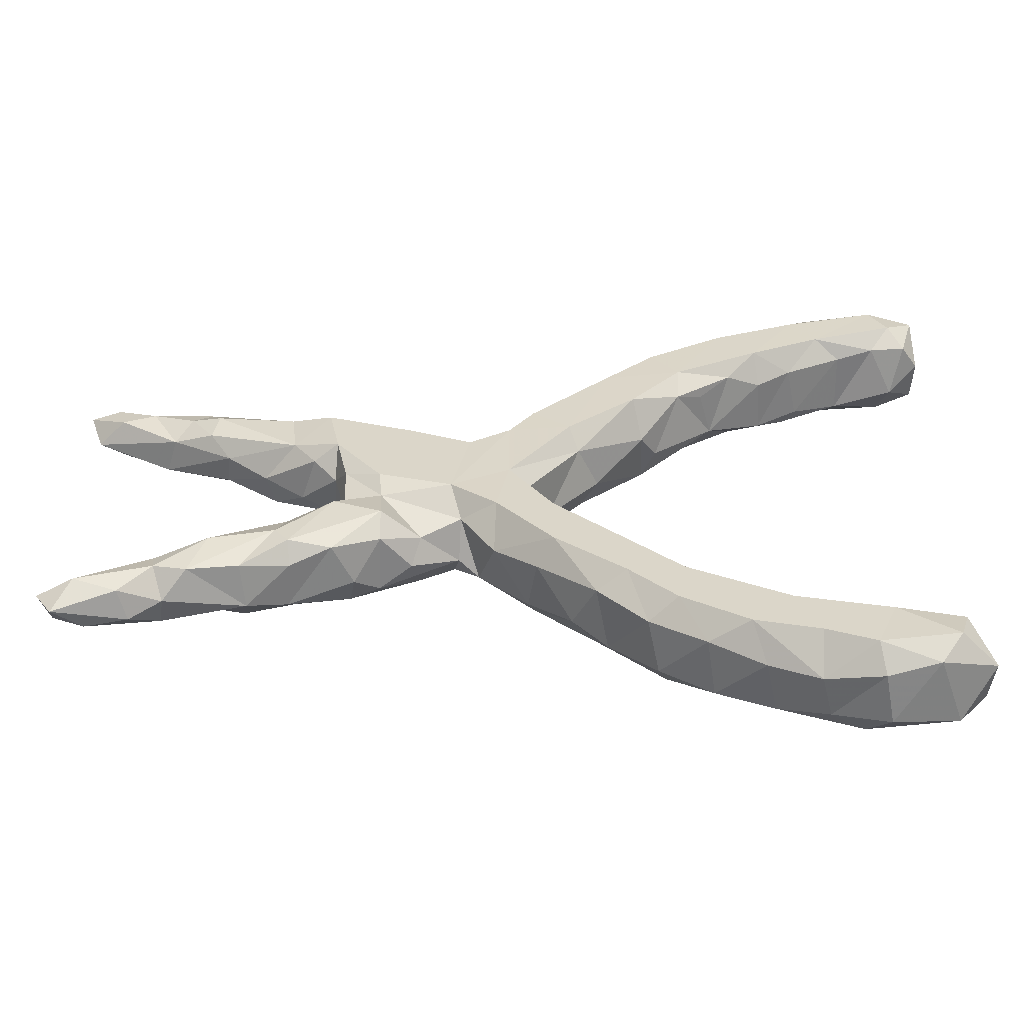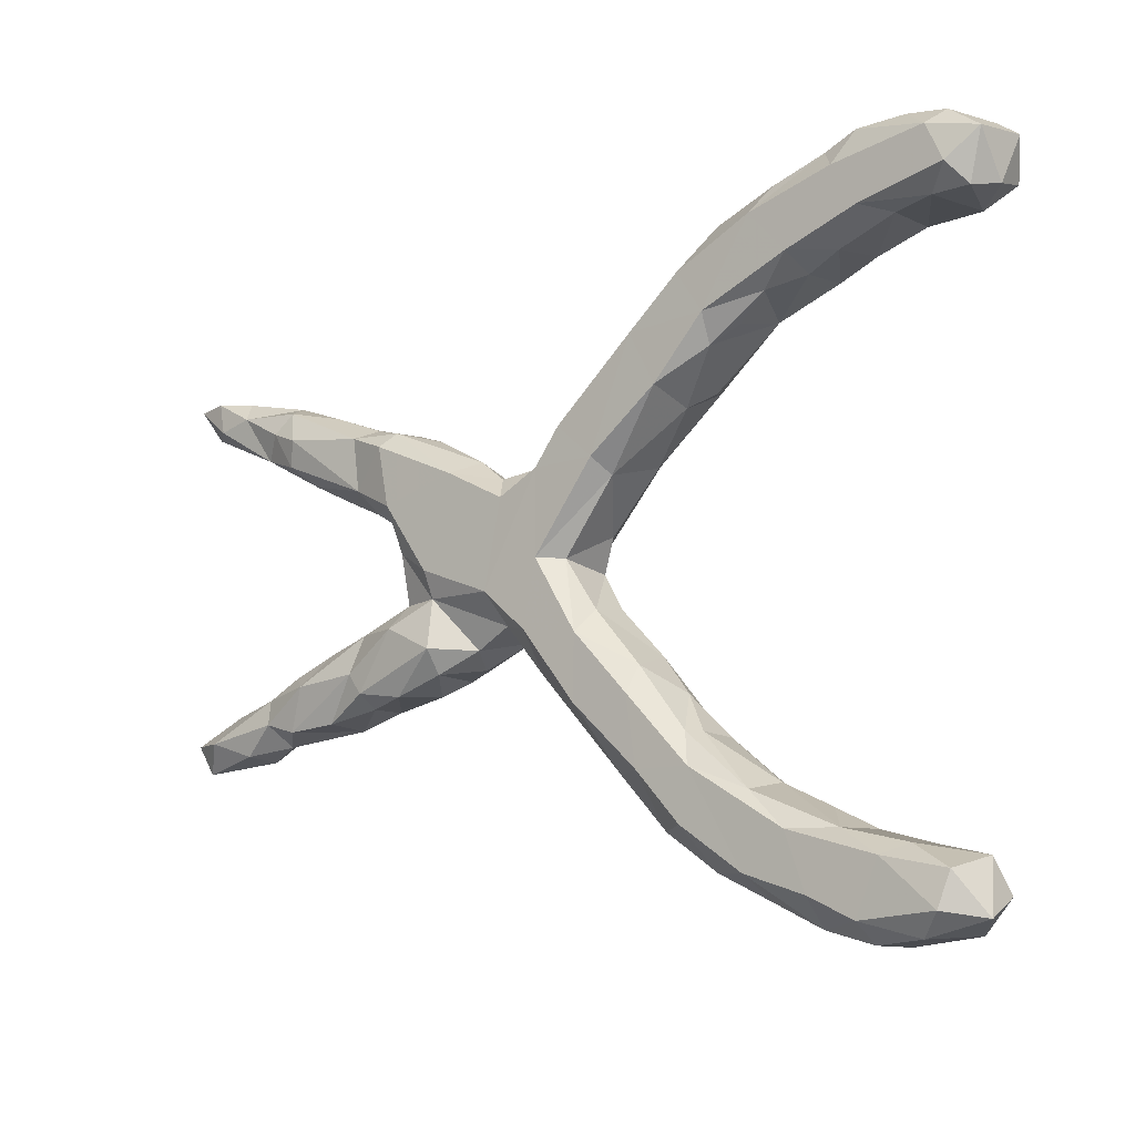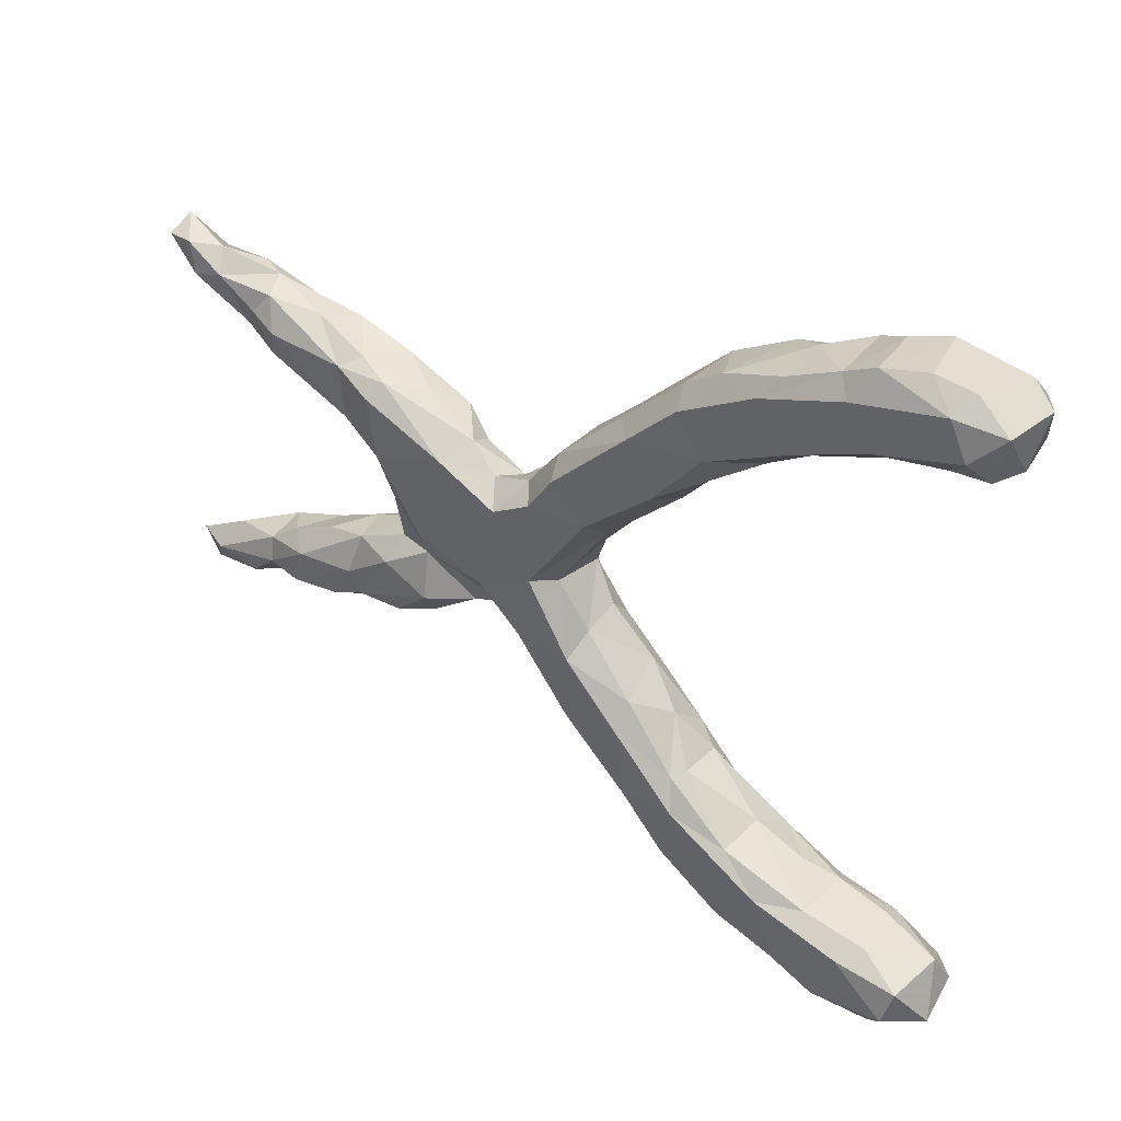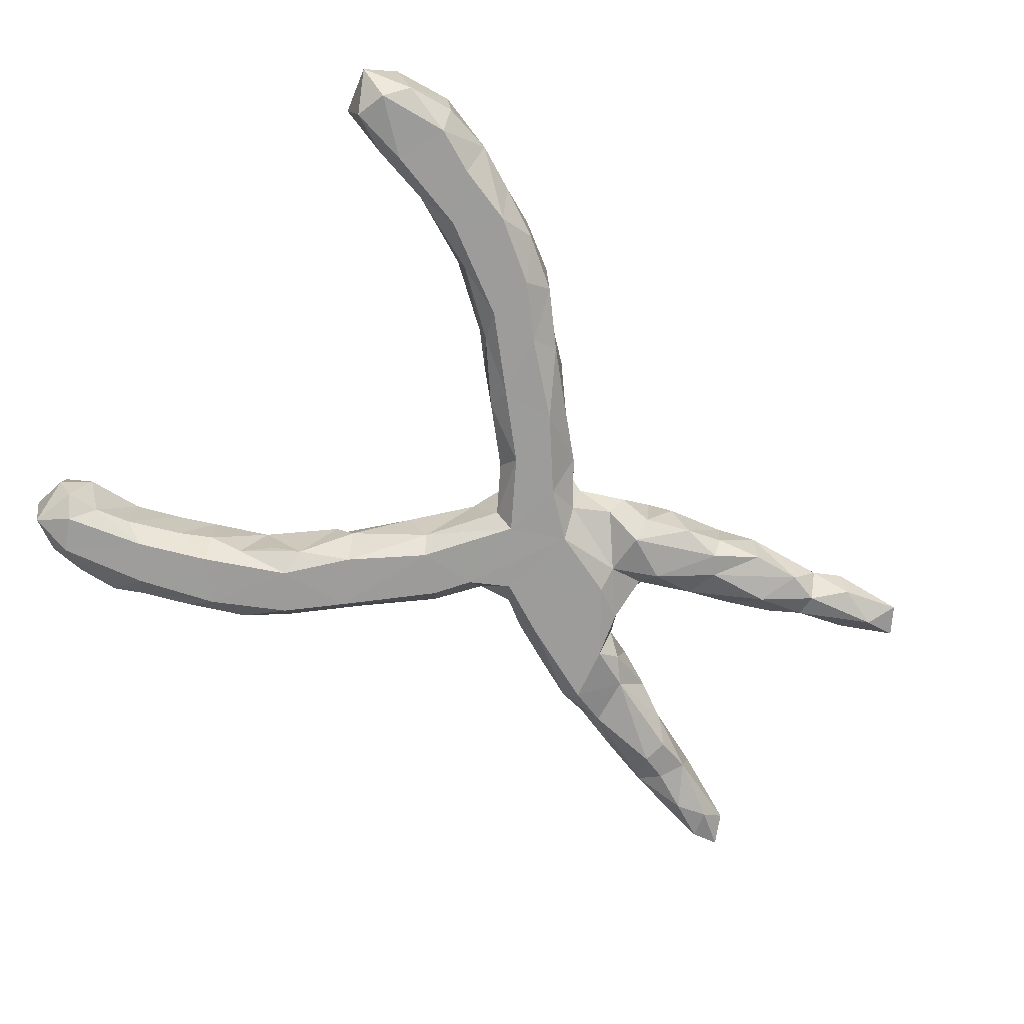
<metadata>
{"format":"obj","ext":"obj","renderer":"f3d","projection":"perspective","resolution":1024,"background":"white","views":[{"elev":-59.3,"azim":-177.8,"up":"+Y"},{"elev":-9.3,"azim":-143.4,"up":"+Y"},{"elev":34.9,"azim":-143.5,"up":"+Y"},{"elev":-70.3,"azim":-35.7,"up":"+Z"}]}
</metadata>
<code>
v 0.8012 -0.3042 -0.01116
v 0.8317 -0.2559 -0.01086
v 0.8088 -0.2633 0.02737
v 0.768 -0.2559 -0.04214
v 0.8331 0.325 -0.0213
v 0.8147 0.2779 0.005631
v 0.7405 -0.21 -0.007053
v 0.6955 -0.2802 -0.03202
v 0.7166 -0.2295 0.04856
v 0.7808 0.3301 -0.03315
v 0.7541 -0.2897 0.02864
v 0.8298 0.3462 0.02425
v 0.7686 0.2974 0.04203
v 0.7672 0.2788 -0.03881
v 0.6462 -0.1906 -0.03502
v 0.6813 -0.2875 0.01918
v 0.6415 -0.2315 -0.04614
v 0.7296 0.3276 -0.008905
v 0.6277 -0.2663 6.3e-05
v 0.7106 0.2945 -0.041
v 0.6379 -0.2414 0.054
v 0.6854 0.2215 0.03077
v 0.6419 -0.1729 0.02901
v 0.5523 -0.1518 0.04443
v 0.5956 -0.1562 -0.02631
v 0.5858 -0.2471 -0.04752
v 0.6361 0.2572 -0.04835
v 0.6982 0.2738 0.05646
v 0.6655 0.2179 -0.02735
v 0.5635 0.1632 -0.02073
v 0.5714 0.1754 0.02967
v 0.5529 -0.2063 0.05692
v 0.6618 0.3109 0.02394
v 0.584 0.2381 -0.06191
v 0.4955 -0.245 0.02807
v 0.6209 0.3073 0.004327
v 0.5722 0.2162 0.05541
v 0.5954 0.1954 -0.05094
v 0.518 -0.1226 -0.02603
v 0.5074 -0.1978 0.0735
v 0.5569 -0.1751 -0.06136
v 0.6056 0.2905 -0.03834
v 0.573 0.2621 0.04873
v 0.5013 -0.2383 -0.0454
v 0.5086 0.2049 0.07168
v 0.4226 -0.2184 -0.02979
v 0.4244 -0.1957 -0.06546
v 0.4592 -0.104 0.02982
v 0.4262 -0.1784 0.07088
v 0.4386 -0.1164 0.06777
v 0.5223 0.2745 -0.01388
v 0.448 -0.1628 -0.0646
v 0.4403 0.1356 -0.05773
v 0.4846 0.1439 0.05993
v 0.4827 0.2595 0.04045
v 0.4976 0.1286 0.002988
v 0.3339 -0.1707 0.06879
v 0.3719 -0.06533 0.02036
v 0.375 0.09428 0.05713
v 0.3536 -0.2044 -0.0529
v 0.4323 0.1014 0.02889
v 0.3813 0.2339 0.03457
v 0.4358 -0.09932 -0.04225
v 0.3614 0.0998 -0.0775
v 0.4274 0.1586 0.07169
v 0.404 0.09456 -0.04728
v 0.3674 0.06651 -0.02336
v 0.4512 0.2242 -0.05779
v 0.4312 -0.2168 0.04582
v 0.3906 0.1978 0.06987
v 0.3806 0.1988 -0.07701
v 0.4208 0.2381 -0.02961
v 0.3547 -0.0983 -0.07782
v 0.3426 -0.05882 -0.04193
v 0.3423 0.04079 0.02426
v 0.3437 0.02327 -0.06023
v 0.3467 -0.00625 0.004729
v 0.2956 0.1316 0.0737
v 0.3334 -0.0536 0.06025
v 0.3215 -0.2009 0.01696
v 0.3312 -0.08703 0.07065
v 0.3084 0.2098 -0.006273
v 0.2908 0.02242 0.06987
v 0.275 -0.1355 -0.07852
v 0.2826 -0.1764 0.04621
v 0.3061 0.06854 0.04611
v 0.3624 0.2223 -0.05306
v 0.2345 0.1382 -0.07768
v 0.2759 -0.1744 -0.04787
v 0.2833 -0.01168 -0.07786
v 0.2282 -0.1652 0.01179
v 0.2634 0.1783 0.03794
v 0.273 0.06903 0.03568
v 0.1514 -0.1261 0.02824
v 0.1929 0.04077 0.0692
v 0.2119 -0.139 -0.02668
v 0.2787 -0.05581 -0.06145
v 0.2163 0.1374 0.02206
v 0.1452 -0.1075 -0.04069
v 0.1562 0.1241 -0.03985
v 0.2092 0.1606 -0.02426
v 0.161 -0.056 -0.07863
v 0.1201 -0.07586 0.08194
v 0.1195 -0.1339 0.05795
v 0.1613 -0.08757 0.06921
v 0.09038 -0.1841 -0.02407
v 0.1427 0.1018 0.01925
v 0.08481 -0.1219 -0.07924
v 0.1258 0.07114 0.06943
v 0.09653 0.1349 -0.03213
v 0.1316 0.08768 -0.07826
v 0.02796 -0.2055 0.08042
v 0.07617 0.07927 0.0866
v 0.0701 0.005927 0.08331
v -0.008065 -0.2386 -0.07945
v 0.03787 -0.2275 0.05341
v 0.08214 0.1436 0.0543
v 0.02636 -0.02709 0.05158
v 0.02109 -0.2531 -0.03418
v 0.03665 0.02525 0.08222
v 0.02911 -0.0141 -0.04637
v -0.01269 -0.1271 0.07909
v -0.07628 -0.3083 0.08111
v -0.009683 -0.1319 -0.0792
v 0.06321 0.1255 -0.079
v 0.02087 0.1843 -0.07896
v 0.06388 -0.01255 -0.07842
v -0.03236 -0.3143 0.03246
v 0.0263 -0.117 0.08633
v -0.01672 -0.08614 0.03525
v -0.1074 -0.29 0.0855
v 0.03612 0.2091 -0.03802
v -0.07195 -0.3472 -0.04532
v -0.088 -0.362 0.05143
v -0.04536 0.2514 0.0781
v 0.01583 0.23 0.03354
v -0.09573 -0.2099 0.07952
v -0.02044 -0.09487 -0.03721
v -0.1211 -0.3425 -0.08079
v -0.05871 0.1384 0.08129
v 0.000403 0.02771 0.03744
v -0.08935 -0.1643 0.04299
v -0.04101 0.1302 -0.07965
v -0.07121 0.3077 -0.02983
v -0.1486 -0.4327 -0.041
v -0.05564 0.105 -0.04382
v -0.1041 -0.2301 -0.08023
v -0.08753 0.1241 0.03337
v -0.1656 -0.2741 0.07421
v -0.108 -0.1861 -0.0502
v -0.1634 -0.4451 0.04288
v -0.05705 0.2925 0.03766
v -0.2457 -0.4961 0.05177
v -0.1528 -0.2262 0.01405
v -0.1771 -0.4151 0.07987
v -0.07329 0.2372 0.08565
v -0.1962 -0.4246 -0.08088
v -0.2072 -0.2924 0.0458
v -0.1927 -0.2883 -0.05732
v -0.2356 -0.493 -0.04086
v -0.17 0.1978 -0.01158
v -0.2113 -0.3414 -0.0809
v -0.1567 0.2246 -0.07969
v -0.2326 -0.3601 0.08281
v -0.1127 0.3086 -0.07987
v -0.2068 -0.2883 -0.03023
v -0.1609 0.3576 0.07832
v -0.1366 0.3662 0.03753
v -0.2427 0.3213 -0.08069
v -0.3128 -0.3643 0.01297
v -0.198 0.3868 -0.07994
v -0.321 -0.537 -0.02515
v -0.3356 -0.5343 0.0566
v -0.169 0.237 0.08336
v -0.1793 0.4051 -0.03421
v -0.252 0.3366 0.08624
v -0.3175 -0.4811 0.08456
v -0.1952 0.225 0.03269
v -0.3035 -0.3776 -0.06482
v -0.2396 0.2753 -0.05461
v -0.2126 0.4349 0.0379
v -0.3954 -0.4024 0.01727
v -0.3017 -0.496 -0.08099
v -0.4 -0.5748 -0.02375
v -0.2525 0.4543 -0.04988
v -0.4139 -0.5713 0.04349
v -0.3331 -0.4045 0.0764
v -0.2823 0.3043 -0.03716
v -0.4046 -0.528 -0.08227
v -0.4345 -0.4588 0.0787
v -0.482 -0.5635 -0.08223
v -0.4673 -0.5653 0.07707
v -0.2414 0.4274 0.07696
v -0.4902 -0.5963 -0.04066
v -0.4448 -0.4354 -0.05392
v -0.3704 -0.436 -0.08185
v -0.3353 0.3424 -0.05532
v -0.5017 -0.5983 0.04135
v -0.5178 -0.4759 -0.08176
v -0.3003 0.32 0.04233
v -0.3152 0.4871 0.04044
v -0.3681 0.5106 0.0102
v -0.4523 -0.434 0.0427
v -0.3574 0.4922 -0.0644
v -0.5412 -0.4564 0.04005
v -0.6055 -0.5838 0.05326
v -0.3474 0.4724 0.08148
v -0.5392 -0.4766 0.07441
v -0.3934 0.3624 -0.02662
v -0.3249 0.4542 -0.08108
v -0.4641 0.4988 -0.08192
v -0.4442 -0.5154 0.08281
v -0.3863 0.3875 -0.08118
v -0.459 0.4596 0.08334
v -0.5719 -0.5886 -0.05683
v -0.3946 0.3691 0.0615
v -0.4782 0.5055 0.08231
v -0.3381 0.3888 0.0829
v -0.6134 -0.5312 0.08146
v -0.4414 0.4025 0.07325
v -0.6058 -0.5515 -0.08325
v -0.4417 0.5268 -0.05853
v -0.4316 0.5238 0.05907
v -0.4511 0.3871 -0.03794
v -0.5522 -0.459 -0.04802
v -0.6222 -0.4958 -0.07336
v -0.6595 -0.5621 -0.02905
v -0.6406 -0.476 0.01318
v -0.653 -0.5316 0.04666
v -0.4834 0.5497 0.03629
v -0.4649 0.3938 0.04805
v -0.5048 0.4339 -0.08161
v -0.5457 0.4228 -0.04304
v -0.4943 0.5514 -0.05966
v -0.5672 0.562 -0.04637
v -0.5437 0.4263 0.05639
v -0.6436 0.4693 -0.08272
v -0.6096 0.4337 -0.05433
v -0.5981 0.5357 0.07699
v -0.5421 0.5592 0.05924
v -0.646 0.4237 0.02962
v -0.6279 0.4634 0.08079
v -0.6683 0.5503 0.04023
v -0.6897 0.4596 0.05414
v -0.6713 0.5092 0.07881
v -0.6152 0.5288 -0.08233
v -0.6696 0.437 -0.05448
v -0.6345 0.5549 -0.04829
v -0.6961 0.4441 -0.01247
v -0.709 0.5213 0.02266
v -0.6928 0.5156 -0.06395
v 0.2126 -0.1151 0.07006
f 22 28 37
f 43 55 45
f 43 28 33
f 167 135 168
f 37 28 43
f 37 43 45
f 135 152 168
f 167 193 176
f 216 218 220
f 216 220 231
f 220 236 231
f 236 242 241
f 241 242 244
f 167 168 181
f 167 181 193
f 176 193 218
f 218 193 207
f 218 207 214
f 218 214 220
f 220 214 236
f 236 214 242
f 214 217 242
f 244 242 245
f 244 245 250
f 193 181 201
f 193 201 207
f 214 207 217
f 217 207 223
f 242 217 239
f 245 242 239
f 239 243 245
f 245 243 250
f 207 201 202
f 207 202 223
f 217 223 230
f 217 230 240
f 217 240 239
f 239 240 243
f 84 89 96
f 84 73 47
f 52 47 73
f 25 15 41
f 15 17 41
f 15 4 17
f 138 124 150
f 108 115 124
f 108 99 106
f 60 89 84
f 47 60 84
f 47 46 60
f 44 46 47
f 47 52 44
f 52 26 44
f 41 26 52
f 17 26 41
f 4 8 17
f 124 147 150
f 124 115 147
f 106 119 115
f 108 106 115
f 150 147 159
f 147 115 139
f 159 147 162
f 147 139 162
f 115 119 133
f 166 159 179
f 159 162 179
f 211 232 246
f 222 210 211
f 185 210 204
f 10 14 20
f 247 249 251
f 251 237 247
f 232 237 246
f 211 213 232
f 211 210 213
f 210 169 213
f 185 171 210
f 175 171 185
f 42 27 34
f 20 29 27
f 20 14 29
f 238 247 237
f 232 238 237
f 232 233 238
f 232 224 233
f 213 224 232
f 213 209 224
f 169 197 213
f 171 169 210
f 165 169 171
f 171 175 165
f 144 165 175
f 34 68 42
f 27 38 34
f 213 197 209
f 169 180 197
f 180 188 197
f 115 133 139
f 4 1 8
f 26 35 44
f 25 41 39
f 97 96 99
f 97 99 102
f 53 56 66
f 2 1 4
f 17 8 19
f 17 19 26
f 46 69 60
f 60 69 80
f 60 80 89
f 89 85 91
f 89 91 96
f 2 4 7
f 7 4 15
f 23 7 15
f 96 91 94
f 96 94 99
f 23 15 25
f 63 39 41
f 118 121 138
f 39 63 48
f 58 63 74
f 77 74 76
f 146 121 141
f 67 75 77
f 67 77 76
f 56 61 66
f 107 101 100
f 107 100 110
f 100 111 110
f 132 117 110
f 146 148 161
f 139 157 162
f 139 145 157
f 133 145 139
f 179 162 196
f 162 157 183
f 179 196 195
f 183 196 162
f 157 160 183
f 145 160 157
f 195 196 199
f 196 183 189
f 199 226 225
f 196 189 199
f 226 221 227
f 226 199 221
f 191 221 199
f 199 189 191
f 184 194 191
f 189 184 191
f 183 184 189
f 183 172 184
f 221 215 227
f 191 215 221
f 191 194 215
f 142 138 150
f 44 35 46
f 26 19 35
f 8 16 19
f 1 16 8
f 150 159 154
f 159 166 154
f 119 128 133
f 166 179 170
f 133 134 145
f 182 170 195
f 203 182 195
f 160 145 151
f 195 225 203
f 151 153 160
f 225 226 228
f 205 225 228
f 160 153 172
f 228 226 227
f 227 215 206
f 194 198 215
f 235 246 248
f 235 234 246
f 211 246 234
f 222 211 234
f 248 246 251
f 246 237 251
f 204 210 222
f 170 179 195
f 195 199 225
f 183 160 172
f 132 165 144
f 154 158 149
f 35 21 32
f 35 32 40
f 32 23 24
f 151 134 155
f 131 164 155
f 164 158 187
f 158 170 187
f 134 123 155
f 155 123 131
f 131 149 164
f 149 158 164
f 134 128 123
f 131 137 149
f 116 112 128
f 128 112 123
f 123 112 131
f 112 129 131
f 131 129 122
f 131 122 137
f 137 142 149
f 149 142 154
f 116 104 112
f 137 122 142
f 35 40 69
f 40 49 69
f 49 57 69
f 142 122 130
f 21 23 32
f 32 24 40
f 252 57 81
f 38 53 34
f 165 163 169
f 132 126 165
f 82 87 101
f 87 68 71
f 68 53 71
f 34 53 68
f 38 30 53
f 163 161 180
f 169 163 180
f 126 143 165
f 87 88 101
f 87 71 88
f 53 64 71
f 53 66 64
f 30 56 53
f 146 161 163
f 143 146 163
f 165 143 163
f 110 125 126
f 132 110 126
f 88 111 100
f 88 100 101
f 71 64 88
f 110 111 125
f 181 185 201
f 28 13 33
f 6 12 13
f 244 250 249
f 55 36 51
f 43 33 36
f 22 6 28
f 6 13 28
f 249 241 244
f 238 236 241
f 233 236 238
f 233 231 236
f 224 216 231
f 224 209 216
f 152 144 168
f 43 36 55
f 200 216 209
f 209 197 200
f 92 62 82
f 30 22 31
f 136 144 152
f 31 54 56
f 5 12 6
f 168 175 181
f 29 6 22
f 55 72 62
f 29 22 30
f 180 200 188
f 180 178 200
f 30 31 56
f 11 9 21
f 11 3 9
f 142 150 154
f 119 106 116
f 106 104 116
f 19 21 35
f 79 50 58
f 141 118 120
f 93 107 95
f 49 40 50
f 49 50 81
f 57 49 81
f 57 252 85
f 94 85 252
f 252 105 94
f 94 105 104
f 105 103 104
f 104 103 112
f 112 103 129
f 24 50 40
f 103 114 129
f 122 129 118
f 122 118 130
f 50 79 81
f 103 105 114
f 129 114 118
f 114 120 118
f 81 79 83
f 81 83 252
f 252 83 95
f 252 95 105
f 105 95 109
f 105 109 114
f 79 75 83
f 75 93 83
f 83 93 95
f 109 95 107
f 114 109 113
f 113 120 114
f 141 120 140
f 109 117 113
f 120 113 140
f 19 16 21
f 11 21 16
f 1 11 16
f 1 3 11
f 119 116 128
f 154 166 158
f 158 166 170
f 133 128 134
f 145 134 151
f 203 225 205
f 172 153 173
f 229 228 227
f 173 186 184
f 227 206 229
f 186 198 194
f 184 186 194
f 248 251 250
f 243 248 250
f 234 235 240
f 230 234 240
f 222 234 230
f 2 3 1
f 172 173 184
f 215 198 206
f 117 132 136
f 98 92 101
f 61 56 54
f 161 174 178
f 98 101 107
f 93 86 98
f 67 61 59
f 107 110 117
f 93 98 107
f 75 86 93
f 75 59 86
f 79 77 75
f 118 141 121
f 79 58 77
f 48 63 58
f 130 118 138
f 48 58 50
f 50 24 48
f 24 39 48
f 24 25 39
f 24 23 25
f 91 85 94
f 9 23 21
f 9 7 23
f 94 104 99
f 99 104 106
f 80 57 85
f 80 69 57
f 35 69 46
f 3 7 9
f 66 61 67
f 67 59 75
f 146 141 148
f 77 58 74
f 3 2 7
f 142 130 138
f 89 80 85
f 126 125 143
f 111 88 90
f 148 174 161
f 31 37 45
f 31 45 54
f 109 107 117
f 141 140 148
f 86 59 78
f 86 78 98
f 113 156 140
f 140 174 148
f 61 54 59
f 54 65 59
f 59 65 78
f 65 70 78
f 78 92 98
f 113 117 135
f 117 136 135
f 113 135 156
f 200 178 174
f 54 45 65
f 70 62 92
f 70 92 78
f 135 136 152
f 140 156 174
f 200 174 176
f 29 38 27
f 31 22 37
f 45 55 70
f 65 45 70
f 70 55 62
f 156 135 167
f 156 167 174
f 174 167 176
f 176 218 200
f 200 218 216
f 64 76 90
f 67 76 64
f 66 67 64
f 143 127 146
f 125 127 143
f 111 90 102
f 88 64 90
f 127 121 146
f 125 102 127
f 111 102 125
f 76 97 90
f 76 74 97
f 102 108 127
f 97 102 90
f 74 73 97
f 63 73 74
f 121 124 138
f 127 124 121
f 127 108 124
f 97 73 84
f 63 52 73
f 63 41 52
f 102 99 108
f 84 96 97
f 202 204 222
f 12 10 18
f 12 5 10
f 185 202 201
f 175 185 181
f 36 20 42
f 33 18 36
f 18 20 36
f 18 10 20
f 6 14 5
f 251 249 250
f 36 42 51
f 14 6 29
f 247 241 249
f 238 241 247
f 224 231 233
f 168 144 175
f 51 72 55
f 68 72 51
f 197 188 200
f 62 87 82
f 62 72 87
f 72 68 87
f 38 29 30
f 144 136 132
f 161 178 180
f 92 82 101
f 202 185 204
f 5 14 10
f 42 20 27
f 51 42 68
f 187 170 182
f 164 187 177
f 223 222 230
f 12 18 13
f 33 13 18
f 202 222 223
f 240 235 248
f 240 248 243
f 186 192 198
f 206 198 192
f 192 219 206
f 206 219 229
f 186 173 192
f 192 212 219
f 229 219 228
f 173 177 212
f 173 212 192
f 212 190 208
f 219 212 208
f 208 205 228
f 219 208 228
f 153 155 177
f 173 153 177
f 177 187 212
f 212 187 190
f 190 187 203
f 190 203 208
f 203 205 208
f 151 155 153
f 155 164 177
f 187 182 203

</code>
